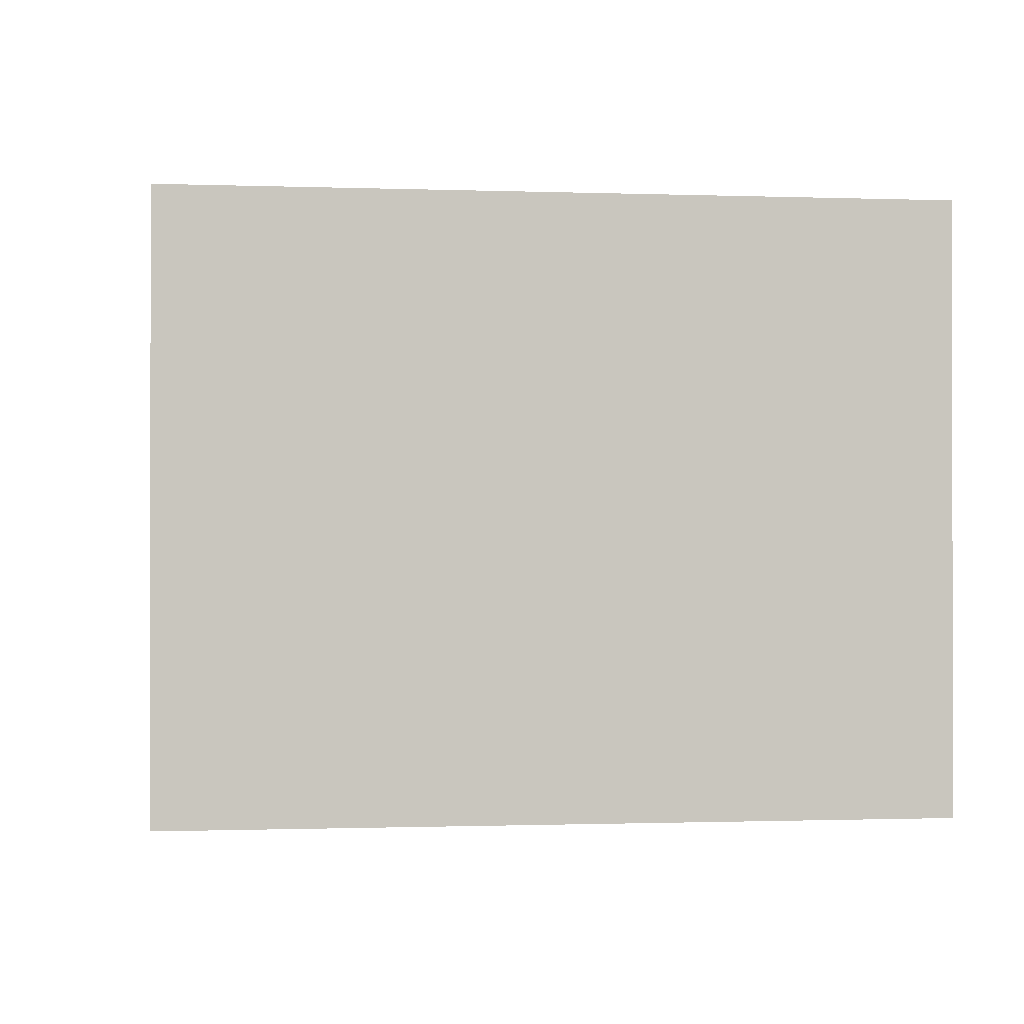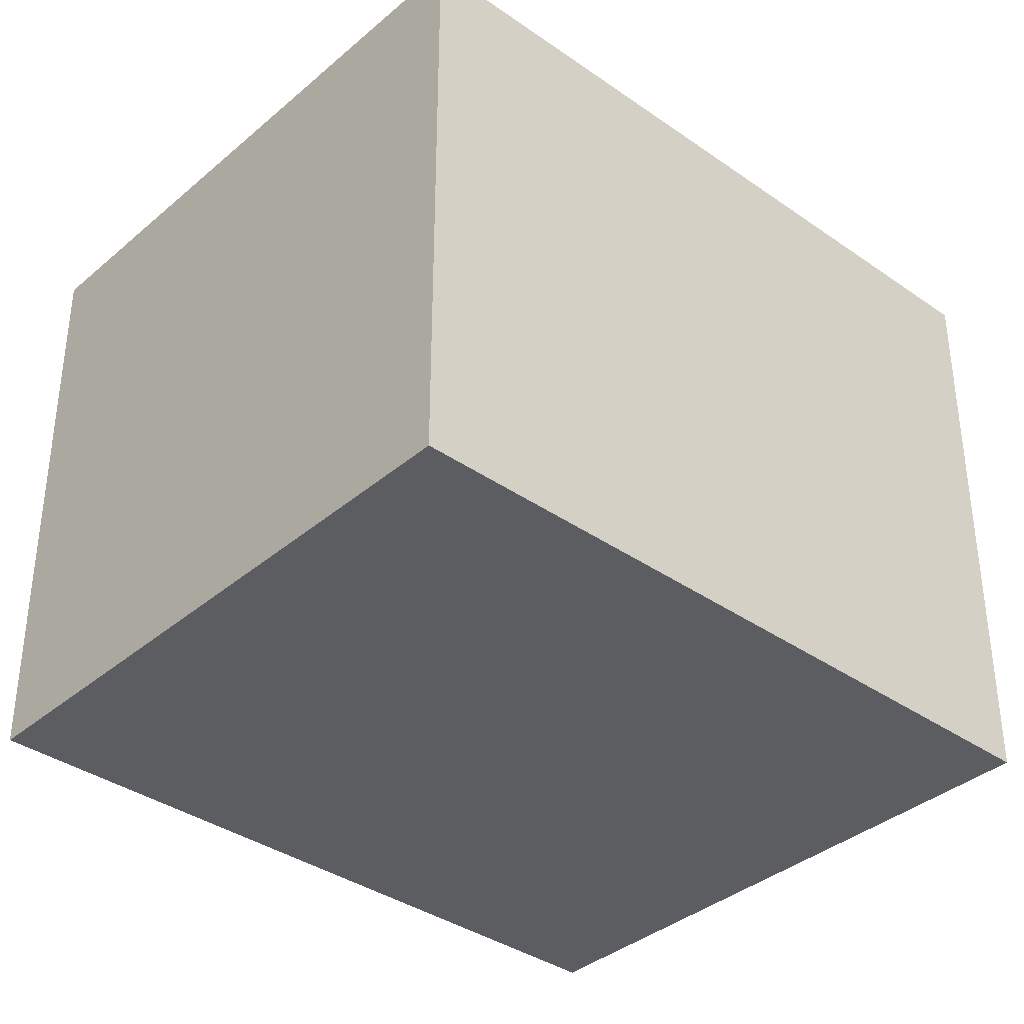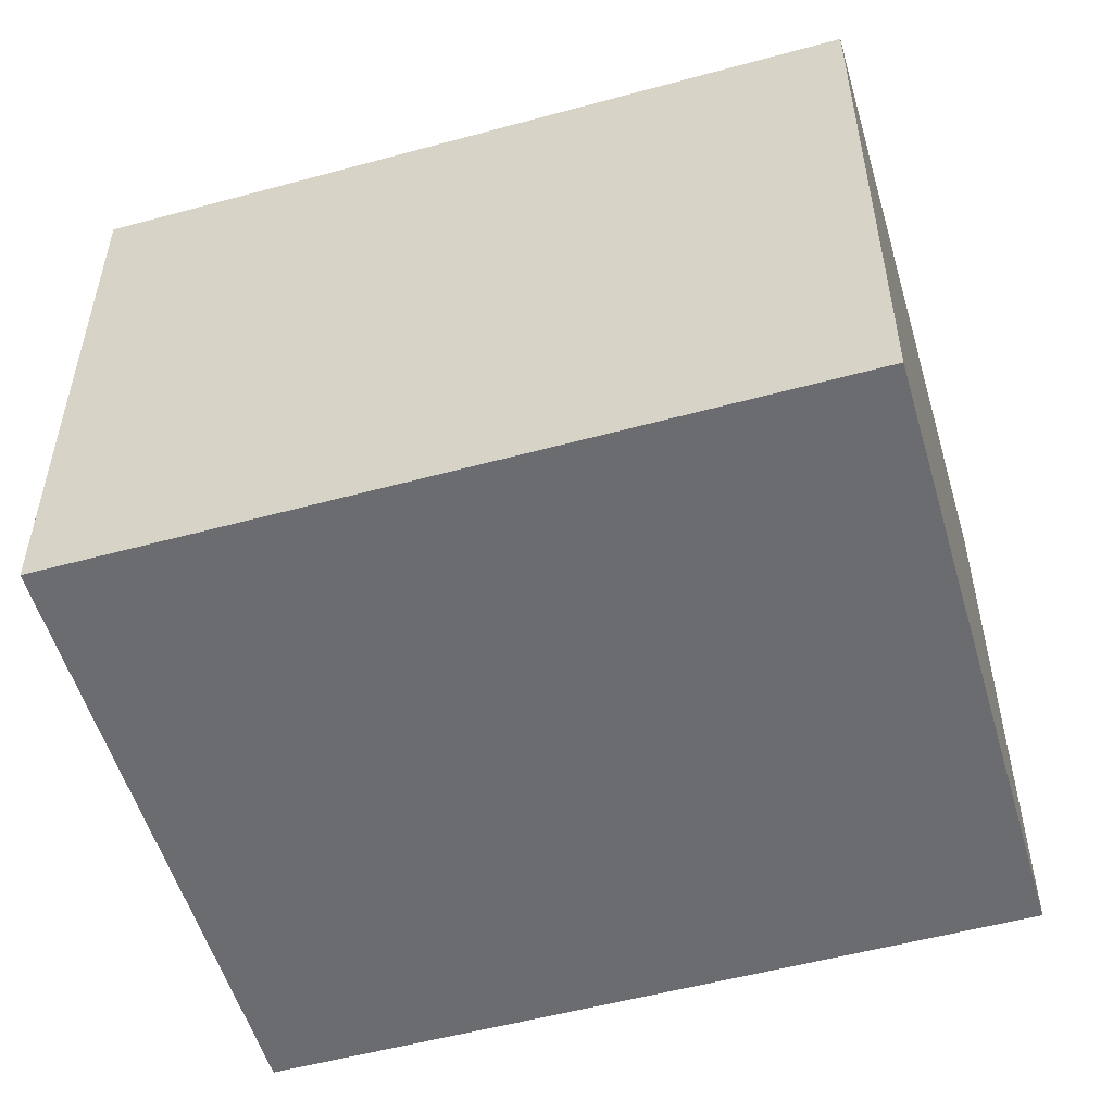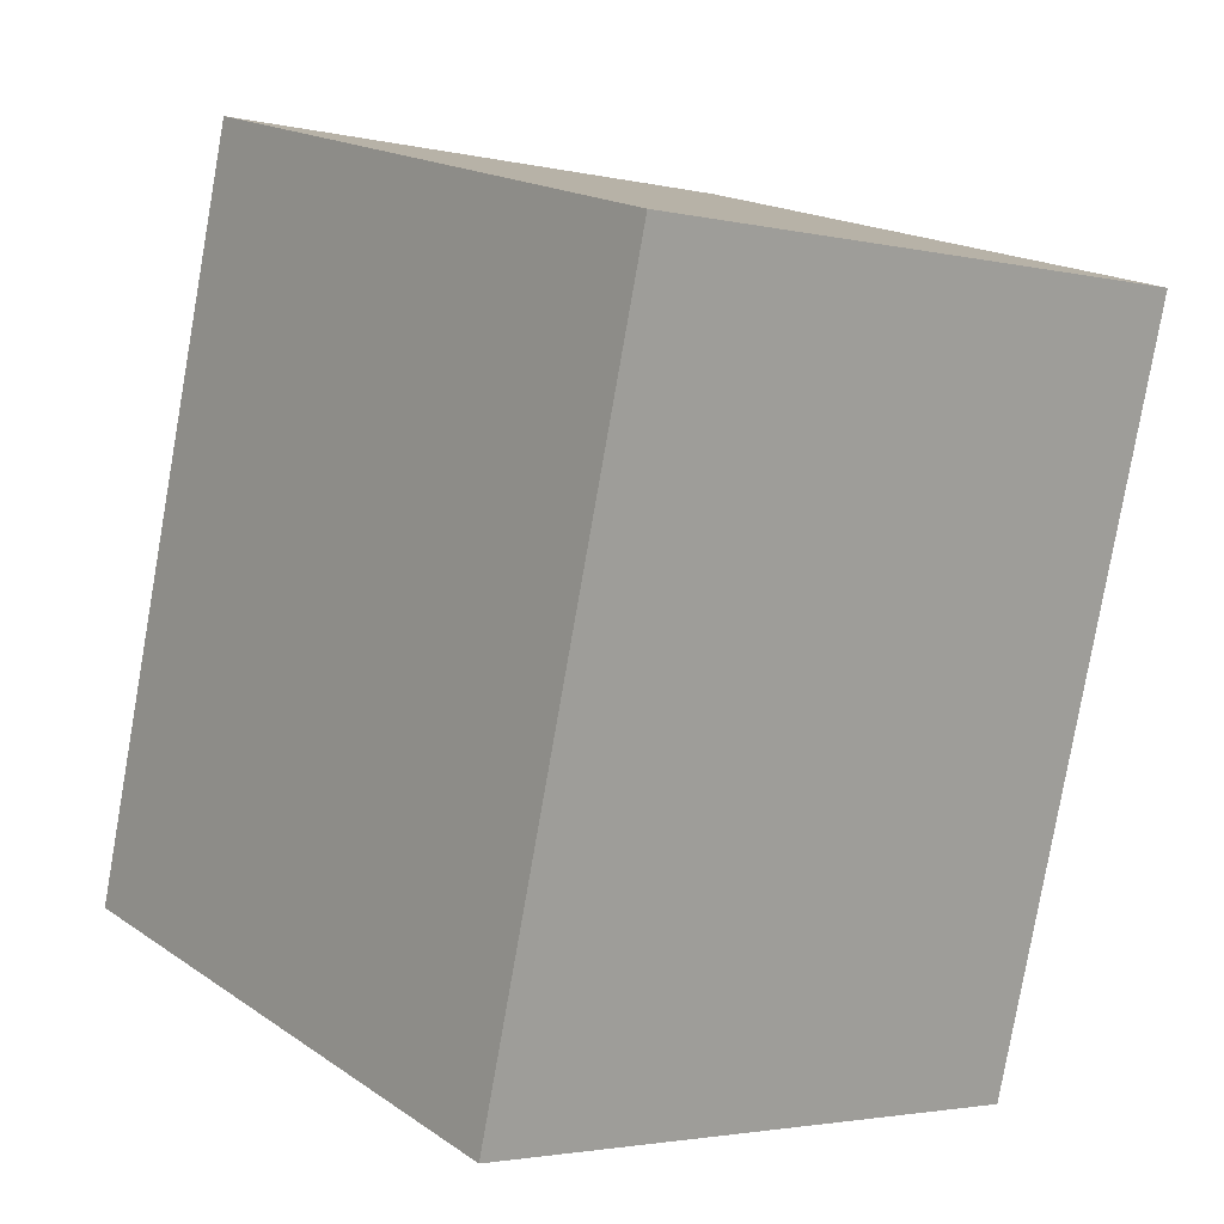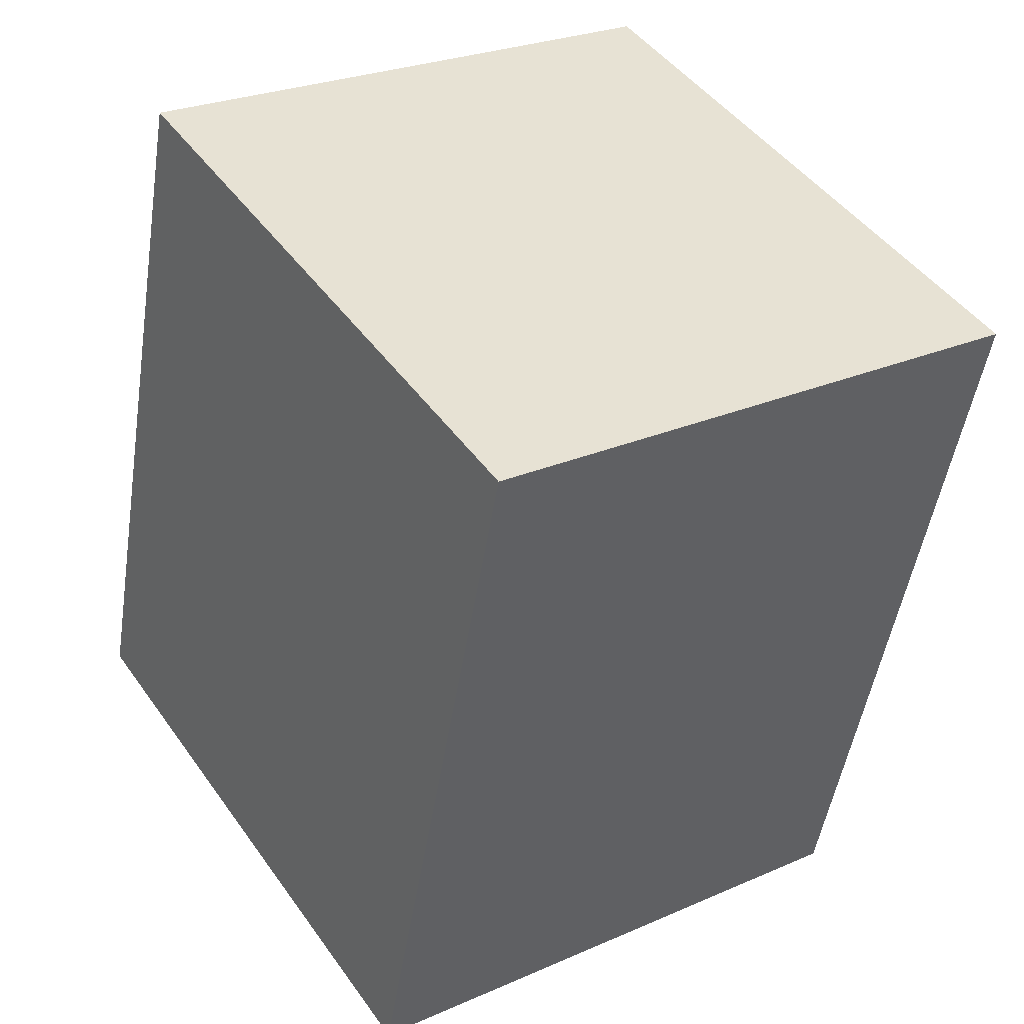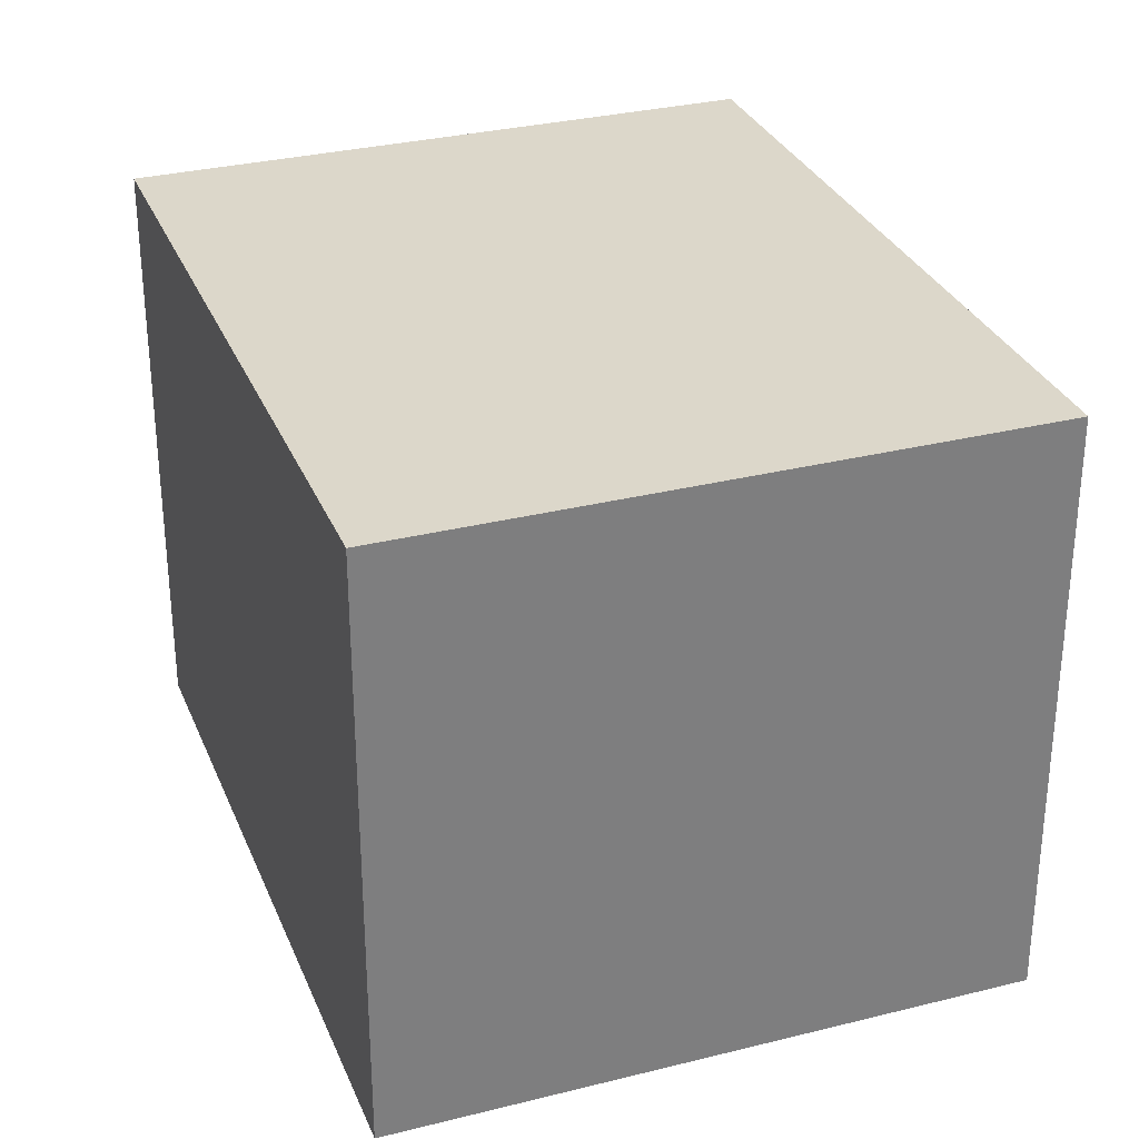
<metadata>
{"format":"obj","ext":"obj","renderer":"f3d","projection":"perspective","resolution":1024,"background":"white","views":[{"elev":-0.7,"azim":-82.3,"up":"+Y"},{"elev":-36.7,"azim":-116.2,"up":"+Y"},{"elev":-53.7,"azim":-57.8,"up":"+Y"},{"elev":-2.6,"azim":51.1,"up":"+Z"},{"elev":26.3,"azim":55.4,"up":"+Z"},{"elev":30.8,"azim":-3.8,"up":"+Y"}]}
</metadata>
<code>
v  0 7.041 4.311e-16
v  9.727 7.041 6.622
v  7.23 7.041 -2.076
v  2.496 7.041 8.697
v  7.23 1.271e-16 -2.076
v  0 0 0
v  2.496 -5.325e-16 8.697
v  9.727 -4.055e-16 6.622
g defaultobject
f 1 2 3
f 2 1 4
f 5 1 3
f 1 5 6
f 6 4 1
f 4 6 7
f 7 2 4
f 2 7 8
f 8 3 2
f 3 8 5
f 8 6 5
f 6 8 7

</code>
